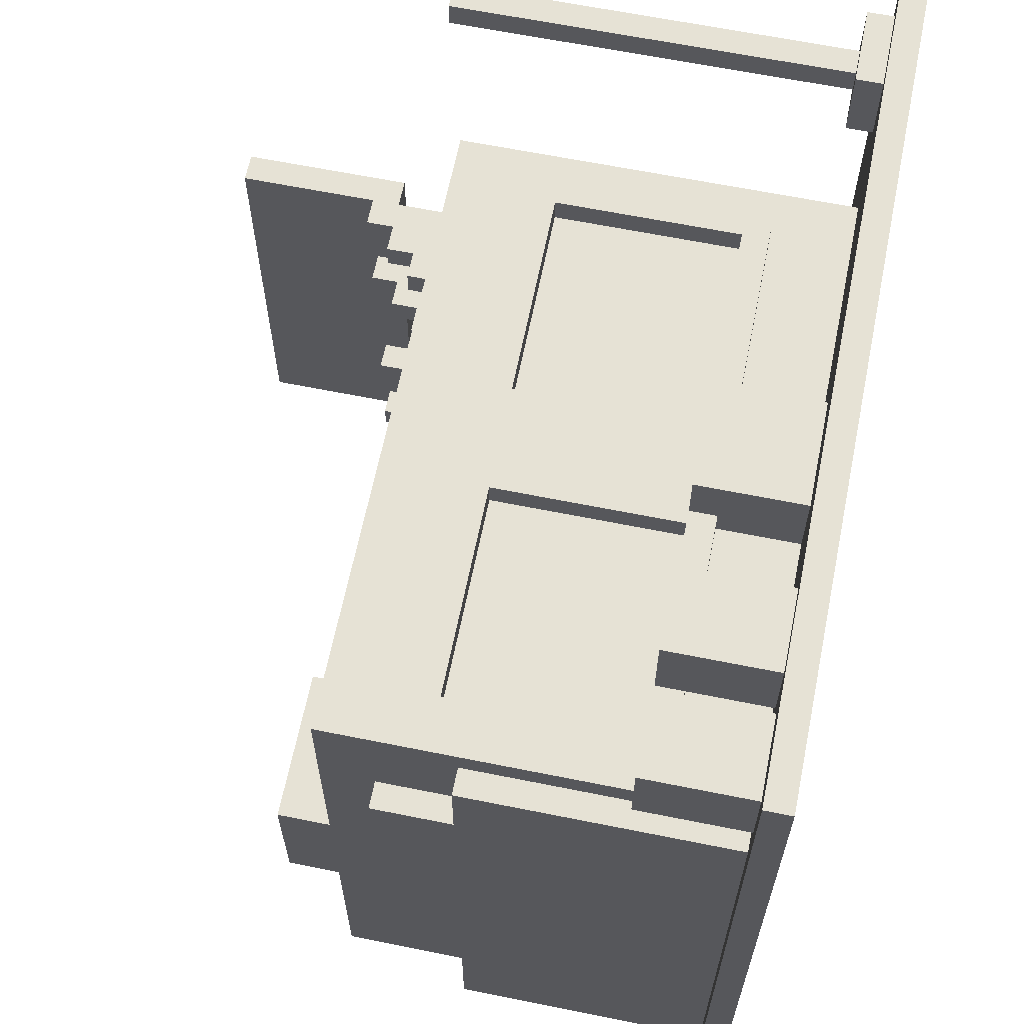
<metadata>
{"format":"obj","ext":"obj","renderer":"f3d","projection":"perspective","resolution":1024,"background":"white","views":[{"elev":64.0,"azim":-78.5,"up":"+Z"}]}
</metadata>
<code>
v -16 0 16
v -16 0 -16
v -16 1 16
v -16 1 -16
v -15 1 14
v -15 1 11
v -15 1 9
v -15 1 -15
v -15 4 14
v -15 4 11
v -15 5 14
v -15 5 11
v -15 11 9
v -15 11 6
v -15 11 2
v -15 11 -15
v -15 14 6
v -15 14 2
v -14 1 10
v -14 1 9
v -14 11 9
v -14 11 6
v -14 11 2
v -14 11 -14
v -14 14 6
v -14 14 2
v -14 15 10
v -14 15 -14
v -14 16 10
v -14 16 -14
v -12 4 11
v -12 4 10
v -12 5 11
v -12 5 10
v -12 11 -14
v -12 11 -15
v -12 14 -14
v -12 14 -15
v -12 15 -6
v -12 15 -12
v -12 19 -6
v -12 19 -12
v -11 1 15
v -11 1 12
v -11 4 15
v -11 4 12
v -11 5 15
v -11 5 12
v -6 11 -14
v -6 11 -15
v -6 14 -14
v -6 14 -15
v -4 1 13
v -4 1 10
v -4 2 13
v -4 2 10
v -4 4 11
v -4 4 10
v -4 5 13
v -4 5 11
v -4 5 10
v -4 5 9
v -4 12 10
v -4 12 9
v 4 15 8
v 4 15 7
v 4 15 4
v 4 15 3
v 4 15 -3
v 4 15 -4
v 4 15 -7
v 4 15 -8
v 4 16 8
v 4 16 7
v 4 16 4
v 4 16 3
v 4 16 -3
v 4 16 -4
v 4 16 -7
v 4 16 -8
v 5 16 8
v 5 16 7
v 5 16 4
v 5 16 3
v 5 16 -3
v 5 16 -4
v 5 16 -7
v 5 16 -8
v 5 17 8
v 5 17 7
v 5 17 4
v 5 17 3
v 5 17 -3
v 5 17 -4
v 5 17 -7
v 5 17 -8
v 6 17 8
v 6 17 7
v 6 17 4
v 6 17 3
v 6 17 -3
v 6 17 -4
v 6 17 -7
v 6 17 -8
v 6 18 8
v 6 18 7
v 6 18 4
v 6 18 3
v 6 18 -3
v 6 18 -4
v 6 18 -7
v 6 18 -8
v 7 18 8
v 7 18 7
v 7 18 4
v 7 18 3
v 7 18 -3
v 7 18 -4
v 7 18 -7
v 7 18 -8
v 7 19 8
v 7 19 7
v 7 19 4
v 7 19 3
v 7 19 -3
v 7 19 -4
v 7 19 -7
v 7 19 -8
v 8 5 10
v 8 5 9
v 8 12 10
v 8 12 9
v 8 18 7
v 8 18 4
v 8 18 3
v 8 18 -3
v 8 18 -4
v 8 18 -7
v 8 19 8
v 8 19 7
v 8 19 6
v 8 19 4
v 8 19 3
v 8 19 1
v 8 19 -0
v 8 19 -3
v 8 19 -4
v 8 19 -6
v 8 19 -7
v 8 19 -8
v 8 20 6
v 8 20 5
v 8 20 3
v 8 20 2
v 8 20 -1
v 8 20 -2
v 8 20 -5
v 8 20 -6
v 8 20 -7
v 8 21 6
v 8 21 5
v 8 22 6
v 8 22 5
v 8 22 3
v 8 22 2
v 8 22 -1
v 8 22 -2
v 8 22 -5
v 8 22 -6
v 8 22 -7
v 8 23 7
v 8 23 5
v 8 23 4
v 8 23 1
v 8 23 -0
v 8 23 -3
v 8 23 -4
v 8 23 -6
v 8 24 8
v 8 24 -8
v 9 15 9
v 9 15 -13
v 9 16 9
v 9 16 -13
v 11 5 1
v 11 5 -12
v 11 6 1
v 11 6 -12
v 12 1 15
v 12 1 12
v 12 2 15
v 12 2 12
v 13 2 14
v 13 2 13
v 13 16 14
v 13 16 13
v 13 17 14
v 13 17 13
v -13 15 9
v -13 15 -13
v -13 16 9
v -13 16 -13
v -12 1 14
v -12 1 11
v -12 4 14
v -12 4 11
v -12 5 14
v -12 5 11
v -12 5 10
v -12 5 9
v -12 12 10
v -12 12 9
v -8 1 15
v -8 1 12
v -8 4 15
v -8 4 12
v -8 5 15
v -8 5 12
v -8 11 -14
v -8 11 -15
v -8 14 -14
v -8 14 -15
v -6 15 -6
v -6 15 -12
v -6 19 -6
v -6 19 -12
v -2 11 -14
v -2 11 -15
v -2 14 -14
v -2 14 -15
v 0 1 13
v 0 1 10
v 0 2 13
v 0 2 10
v 0 4 11
v 0 4 10
v 0 5 13
v 0 5 11
v 0 5 10
v 0 5 9
v 0 12 10
v 0 12 9
v 8 4 11
v 8 4 10
v 8 5 11
v 8 5 10
v 8 15 8
v 8 15 7
v 8 15 4
v 8 15 3
v 8 15 -3
v 8 15 -4
v 8 15 -7
v 8 15 -8
v 8 18 8
v 8 18 7
v 8 18 4
v 8 18 3
v 8 18 -3
v 8 18 -4
v 8 18 -7
v 8 18 -8
v 9 1 8
v 9 1 2
v 9 1 -14
v 9 1 -15
v 9 4 3
v 9 4 2
v 9 5 1
v 9 5 -12
v 9 8 3
v 9 8 2
v 9 11 -14
v 9 11 -15
v 9 12 8
v 9 12 2
v 9 12 1
v 9 12 -12
v 9 18 8
v 9 18 -8
v 9 19 7
v 9 19 6
v 9 19 4
v 9 19 1
v 9 19 -0
v 9 19 -3
v 9 19 -4
v 9 19 -6
v 9 20 6
v 9 20 5
v 9 20 3
v 9 20 2
v 9 20 -1
v 9 20 -2
v 9 20 -5
v 9 20 -6
v 9 20 -7
v 9 21 6
v 9 21 5
v 9 22 6
v 9 22 5
v 9 22 3
v 9 22 2
v 9 22 -1
v 9 22 -2
v 9 22 -5
v 9 22 -6
v 9 22 -7
v 9 23 7
v 9 23 5
v 9 23 4
v 9 23 1
v 9 23 -0
v 9 23 -3
v 9 23 -4
v 9 23 -6
v 9 24 8
v 9 24 -8
v 10 1 10
v 10 1 9
v 10 1 8
v 10 1 2
v 10 1 1
v 10 1 -12
v 10 1 -13
v 10 1 -14
v 10 5 1
v 10 5 -12
v 10 12 8
v 10 12 2
v 10 12 1
v 10 12 -12
v 10 14 9
v 10 14 -13
v 10 15 10
v 10 15 -14
v 10 16 10
v 10 16 -14
v 13 1 1
v 13 1 -12
v 13 5 1
v 13 5 -12
v 13 6 1
v 13 6 -12
v 14 2 14
v 14 2 13
v 14 16 14
v 14 16 13
v 14 17 14
v 14 17 13
v 15 1 15
v 15 1 12
v 15 2 15
v 15 2 12
v 16 0 16
v 16 0 8
v 16 0 2
v 16 0 -16
v 16 1 16
v 16 1 8
v 16 1 2
v 16 1 -16
v -16 0 16
v -16 1 16
v 16 0 16
v 16 1 16
v -11 1 15
v -11 4 15
v -11 5 15
v -8 1 15
v -8 4 15
v -8 5 15
v 12 1 15
v 12 2 15
v 15 1 15
v 15 2 15
v -15 1 14
v -15 4 14
v -15 5 14
v -12 1 14
v -12 4 14
v -12 5 14
v 13 2 14
v 13 16 14
v 13 17 14
v 14 2 14
v 14 16 14
v 14 17 14
v -4 1 13
v -4 2 13
v -4 5 13
v 0 1 13
v 0 2 13
v 0 5 13
v -12 4 11
v -12 5 11
v -4 4 11
v -4 5 11
v 0 4 11
v 0 5 11
v 8 4 11
v 8 5 11
v -14 1 10
v -14 15 10
v -14 16 10
v -13 1 10
v -13 14 10
v -12 4 10
v -12 5 10
v -12 12 10
v -4 1 10
v -4 2 10
v -4 4 10
v -4 5 10
v -4 12 10
v 0 1 10
v 0 2 10
v 0 4 10
v 0 5 10
v 0 12 10
v 8 4 10
v 8 5 10
v 8 12 10
v 9 1 10
v 9 14 10
v 10 1 10
v 10 15 10
v 10 16 10
v -15 1 9
v -15 11 9
v -14 1 9
v -14 11 9
v -12 5 9
v -12 12 9
v -4 5 9
v -4 12 9
v 0 5 9
v 0 12 9
v 8 5 9
v 8 12 9
v 4 15 8
v 4 16 8
v 5 16 8
v 5 17 8
v 6 17 8
v 6 18 8
v 7 18 8
v 7 19 8
v 8 15 8
v 8 18 8
v 8 19 8
v 8 24 8
v 9 18 8
v 9 24 8
v -15 11 6
v -15 14 6
v -14 11 6
v -14 14 6
v 4 15 4
v 4 16 4
v 5 16 4
v 5 17 4
v 6 17 4
v 6 18 4
v 7 18 4
v 7 19 4
v 8 15 4
v 8 18 4
v 8 19 4
v 9 1 2
v 9 4 2
v 9 8 2
v 9 12 2
v 10 1 2
v 10 12 2
v 10 1 1
v 10 5 1
v 11 5 1
v 11 6 1
v 13 1 1
v 13 5 1
v 13 6 1
v 4 15 -3
v 4 16 -3
v 5 16 -3
v 5 17 -3
v 6 17 -3
v 6 18 -3
v 7 18 -3
v 7 19 -3
v 8 15 -3
v 8 18 -3
v 8 19 -3
v -12 15 -6
v -12 19 -6
v -6 15 -6
v -6 19 -6
v 4 15 -7
v 4 16 -7
v 5 16 -7
v 5 17 -7
v 6 17 -7
v 6 18 -7
v 7 18 -7
v 7 19 -7
v 8 15 -7
v 8 18 -7
v 8 19 -7
v 9 5 -12
v 9 12 -12
v 10 5 -12
v 10 12 -12
v -13 15 -13
v -13 16 -13
v 9 15 -13
v 9 16 -13
v 13 2 13
v 13 16 13
v 13 17 13
v 14 2 13
v 14 16 13
v 14 17 13
v -11 1 12
v -11 4 12
v -11 5 12
v -8 1 12
v -8 4 12
v -8 5 12
v 12 1 12
v 12 2 12
v 15 1 12
v 15 2 12
v -15 1 11
v -15 4 11
v -15 5 11
v -12 1 11
v -12 4 11
v -12 5 11
v -13 15 9
v -13 16 9
v 9 15 9
v 9 16 9
v 9 1 8
v 9 12 8
v 10 1 8
v 10 12 8
v 4 15 7
v 4 16 7
v 5 16 7
v 5 17 7
v 6 17 7
v 6 18 7
v 7 18 7
v 7 19 7
v 8 15 7
v 8 18 7
v 8 19 7
v 4 15 3
v 4 16 3
v 5 16 3
v 5 17 3
v 6 17 3
v 6 18 3
v 7 18 3
v 7 19 3
v 8 15 3
v 8 18 3
v 8 19 3
v -15 11 2
v -15 14 2
v -14 11 2
v -14 14 2
v 9 5 1
v 9 12 1
v 10 5 1
v 10 12 1
v 4 15 -4
v 4 16 -4
v 5 16 -4
v 5 17 -4
v 6 17 -4
v 6 18 -4
v 7 18 -4
v 7 19 -4
v 8 15 -4
v 8 18 -4
v 8 19 -4
v 4 15 -8
v 4 16 -8
v 5 16 -8
v 5 17 -8
v 6 17 -8
v 6 18 -8
v 7 18 -8
v 7 19 -8
v 8 15 -8
v 8 18 -8
v 8 19 -8
v 8 24 -8
v 9 18 -8
v 9 24 -8
v -12 15 -12
v -12 19 -12
v -6 15 -12
v -6 19 -12
v 10 1 -12
v 10 5 -12
v 11 5 -12
v 11 6 -12
v 13 1 -12
v 13 5 -12
v 13 6 -12
v -14 11 -14
v -14 15 -14
v -14 16 -14
v -12 11 -14
v -12 14 -14
v -8 11 -14
v -8 14 -14
v -6 11 -14
v -6 14 -14
v -2 11 -14
v -2 14 -14
v 9 1 -14
v 9 11 -14
v 10 1 -14
v 10 15 -14
v 10 16 -14
v -15 1 -15
v -15 11 -15
v -12 11 -15
v -12 14 -15
v -8 11 -15
v -8 14 -15
v -6 11 -15
v -6 14 -15
v -2 11 -15
v -2 14 -15
v 9 1 -15
v 9 11 -15
v -16 0 -16
v -16 1 -16
v 16 0 -16
v 16 1 -16
v -16 0 16
v 16 0 16
v 9 0 8
v 16 0 8
v 9 0 2
v 16 0 2
v -16 0 -16
v 16 0 -16
v -12 4 11
v -4 4 11
v 0 4 11
v 8 4 11
v -12 4 10
v -4 4 10
v 0 4 10
v 8 4 10
v -12 12 10
v -4 12 10
v 0 12 10
v 8 12 10
v -12 12 9
v -4 12 9
v 0 12 9
v 8 12 9
v 9 12 8
v 10 12 8
v 9 12 2
v 10 12 2
v 9 12 1
v 10 12 1
v 9 12 -12
v 10 12 -12
v 8 18 8
v 9 18 8
v 8 18 7
v 8 18 4
v 8 18 3
v 8 18 -3
v 8 18 -4
v 8 18 -7
v 8 18 -8
v 9 18 -8
v -16 1 16
v 16 1 16
v -11 1 15
v -8 1 15
v 12 1 15
v 15 1 15
v -15 1 14
v -12 1 14
v -4 1 13
v 0 1 13
v -11 1 12
v -8 1 12
v 12 1 12
v 15 1 12
v -15 1 11
v -12 1 11
v -14 1 10
v -13 1 10
v -4 1 10
v 0 1 10
v 9 1 10
v 10 1 10
v -15 1 9
v -14 1 9
v 10 1 9
v 9 1 8
v 10 1 8
v 16 1 8
v 9 1 2
v 10 1 2
v 16 1 2
v 10 1 1
v 13 1 1
v 10 1 -12
v 13 1 -12
v 10 1 -13
v 9 1 -14
v 10 1 -14
v -15 1 -15
v 9 1 -15
v -16 1 -16
v 16 1 -16
v 12 2 15
v 15 2 15
v 13 2 14
v 14 2 14
v 13 2 13
v 14 2 13
v 12 2 12
v 15 2 12
v -11 5 15
v -8 5 15
v -15 5 14
v -12 5 14
v -4 5 13
v 0 5 13
v -11 5 12
v -8 5 12
v -15 5 11
v -12 5 11
v -4 5 11
v 0 5 11
v 8 5 11
v -12 5 10
v -4 5 10
v 0 5 10
v 8 5 10
v -12 5 9
v -4 5 9
v 0 5 9
v 8 5 9
v 9 5 1
v 10 5 1
v 11 5 1
v 9 5 -12
v 10 5 -12
v 11 5 -12
v 11 6 1
v 13 6 1
v 11 6 -12
v 13 6 -12
v -15 11 9
v -14 11 9
v -15 11 6
v -14 11 6
v -15 11 2
v -14 11 2
v -14 11 -14
v -12 11 -14
v -8 11 -14
v -6 11 -14
v -2 11 -14
v 9 11 -14
v -15 11 -15
v -12 11 -15
v -8 11 -15
v -6 11 -15
v -2 11 -15
v 9 11 -15
v -15 14 6
v -14 14 6
v -15 14 2
v -14 14 2
v -12 14 -14
v -8 14 -14
v -6 14 -14
v -2 14 -14
v -12 14 -15
v -8 14 -15
v -6 14 -15
v -2 14 -15
v -13 15 9
v 9 15 9
v 4 15 8
v 8 15 8
v 4 15 7
v 8 15 7
v 4 15 4
v 8 15 4
v 4 15 3
v 8 15 3
v 4 15 -3
v 8 15 -3
v 4 15 -4
v 8 15 -4
v -12 15 -6
v -6 15 -6
v 4 15 -7
v 8 15 -7
v 4 15 -8
v 8 15 -8
v -12 15 -12
v -6 15 -12
v -13 15 -13
v 9 15 -13
v -14 16 10
v 10 16 10
v -13 16 9
v 9 16 9
v 4 16 8
v 5 16 8
v 4 16 7
v 5 16 7
v 4 16 4
v 5 16 4
v 4 16 3
v 5 16 3
v 4 16 -3
v 5 16 -3
v 4 16 -4
v 5 16 -4
v 4 16 -7
v 5 16 -7
v 4 16 -8
v 5 16 -8
v -13 16 -13
v 9 16 -13
v -14 16 -14
v 10 16 -14
v 13 17 14
v 14 17 14
v 13 17 13
v 14 17 13
v 5 17 8
v 6 17 8
v 5 17 7
v 6 17 7
v 5 17 4
v 6 17 4
v 5 17 3
v 6 17 3
v 5 17 -3
v 6 17 -3
v 5 17 -4
v 6 17 -4
v 5 17 -7
v 6 17 -7
v 5 17 -8
v 6 17 -8
v 6 18 8
v 7 18 8
v 6 18 7
v 7 18 7
v 6 18 4
v 7 18 4
v 6 18 3
v 7 18 3
v 6 18 -3
v 7 18 -3
v 6 18 -4
v 7 18 -4
v 6 18 -7
v 7 18 -7
v 6 18 -8
v 7 18 -8
v 7 19 8
v 8 19 8
v 7 19 7
v 8 19 7
v 7 19 4
v 8 19 4
v 7 19 3
v 8 19 3
v 7 19 -3
v 8 19 -3
v 7 19 -4
v 8 19 -4
v -12 19 -6
v -6 19 -6
v 7 19 -7
v 8 19 -7
v 7 19 -8
v 8 19 -8
v -12 19 -12
v -6 19 -12
v 8 24 8
v 9 24 8
v 8 24 -8
v 9 24 -8
f 3 2 1
f 4 2 3
f 9 6 5
f 10 6 9
f 11 10 9
f 12 10 11
f 13 8 7
f 14 8 13
f 15 8 14
f 16 8 15
f 17 15 14
f 18 15 17
f 21 20 19
f 25 22 21
f 26 24 23
f 27 21 19
f 27 26 25
f 27 25 21
f 28 24 26
f 28 26 27
f 29 28 27
f 30 28 29
f 33 32 31
f 34 32 33
f 37 36 35
f 38 36 37
f 41 40 39
f 42 40 41
f 45 44 43
f 46 44 45
f 47 46 45
f 48 46 47
f 51 50 49
f 52 50 51
f 55 54 53
f 56 54 55
f 57 56 55
f 58 56 57
f 59 57 55
f 60 57 59
f 63 62 61
f 64 62 63
f 73 66 65
f 74 66 73
f 75 68 67
f 76 68 75
f 77 70 69
f 78 70 77
f 79 72 71
f 80 72 79
f 89 82 81
f 90 82 89
f 91 84 83
f 92 84 91
f 93 86 85
f 94 86 93
f 95 88 87
f 96 88 95
f 105 98 97
f 106 98 105
f 107 100 99
f 108 100 107
f 109 102 101
f 110 102 109
f 111 104 103
f 112 104 111
f 121 114 113
f 122 114 121
f 123 116 115
f 124 116 123
f 125 118 117
f 126 118 125
f 127 120 119
f 128 120 127
f 131 130 129
f 132 130 131
f 140 134 133
f 141 134 140
f 142 134 141
f 143 136 135
f 144 136 143
f 145 136 144
f 146 136 145
f 147 138 137
f 148 138 147
f 149 138 148
f 151 142 141
f 151 141 140
f 152 142 151
f 153 143 142
f 153 144 143
f 154 144 153
f 155 146 145
f 156 146 155
f 157 148 147
f 158 150 149
f 158 148 157
f 158 149 148
f 159 150 158
f 160 152 151
f 160 151 140
f 161 142 152
f 161 152 160
f 162 160 140
f 162 161 160
f 163 142 161
f 163 161 162
f 164 153 142
f 164 154 153
f 165 144 154
f 165 154 164
f 166 156 155
f 166 155 145
f 167 146 156
f 167 156 166
f 168 157 147
f 168 158 157
f 169 159 158
f 169 158 168
f 170 150 159
f 170 159 169
f 171 140 139
f 171 162 140
f 171 163 162
f 172 142 163
f 172 163 171
f 173 164 142
f 173 142 172
f 173 165 164
f 174 144 165
f 174 165 173
f 174 145 144
f 175 167 166
f 175 145 174
f 175 166 145
f 176 146 167
f 176 167 175
f 176 147 146
f 177 169 168
f 177 147 176
f 177 168 147
f 178 170 169
f 178 169 177
f 179 172 171
f 179 175 174
f 179 178 177
f 179 171 139
f 179 173 172
f 179 174 173
f 179 176 175
f 179 177 176
f 180 170 178
f 180 178 179
f 180 150 170
f 183 182 181
f 184 182 183
f 187 186 185
f 188 186 187
f 191 190 189
f 192 190 191
f 195 194 193
f 196 194 195
f 197 196 195
f 198 196 197
f 199 200 201
f 201 200 202
f 203 204 205
f 205 204 206
f 205 206 207
f 207 206 208
f 209 210 211
f 211 210 212
f 213 214 215
f 215 214 216
f 215 216 217
f 217 216 218
f 219 220 221
f 221 220 222
f 223 224 225
f 225 224 226
f 227 228 229
f 229 228 230
f 231 232 233
f 233 232 234
f 233 234 235
f 235 234 236
f 233 235 237
f 237 235 238
f 239 240 241
f 241 240 242
f 243 244 245
f 245 244 246
f 247 248 255
f 255 248 256
f 249 250 257
f 257 250 258
f 251 252 259
f 259 252 260
f 253 254 261
f 261 254 262
f 263 264 267
f 267 264 268
f 263 267 271
f 267 268 271
f 271 268 272
f 265 266 273
f 273 266 274
f 271 272 275
f 263 271 275
f 275 272 276
f 269 270 277
f 277 270 278
f 279 280 281
f 281 280 282
f 282 280 283
f 283 280 284
f 284 280 285
f 285 280 286
f 286 280 287
f 287 280 288
f 281 282 289
f 282 283 289
f 289 283 290
f 283 284 291
f 291 284 292
f 285 286 293
f 293 286 294
f 287 288 295
f 288 280 296
f 295 288 296
f 296 280 297
f 281 289 298
f 289 290 298
f 290 283 299
f 298 290 299
f 281 298 300
f 298 299 300
f 299 283 301
f 300 299 301
f 283 291 302
f 291 292 302
f 292 284 303
f 302 292 303
f 285 293 304
f 293 294 304
f 294 286 305
f 304 294 305
f 287 295 306
f 295 296 306
f 296 297 307
f 306 296 307
f 297 280 308
f 307 297 308
f 279 281 309
f 281 300 309
f 300 301 309
f 301 283 310
f 309 301 310
f 283 302 311
f 310 283 311
f 302 303 311
f 284 285 312
f 311 303 312
f 303 284 312
f 285 304 313
f 312 285 313
f 304 305 313
f 305 286 314
f 313 305 314
f 286 287 314
f 306 307 315
f 314 287 315
f 287 306 315
f 307 308 316
f 315 307 316
f 312 313 317
f 311 312 317
f 315 316 317
f 313 314 317
f 279 309 317
f 309 310 317
f 310 311 317
f 314 315 317
f 308 280 318
f 317 316 318
f 316 308 318
f 322 323 327
f 324 325 328
f 320 321 329
f 322 327 330
f 330 327 331
f 328 325 332
f 319 320 333
f 331 332 333
f 330 331 333
f 320 329 333
f 329 330 333
f 332 325 334
f 333 332 334
f 325 326 334
f 319 333 335
f 333 334 335
f 334 326 336
f 335 334 336
f 335 336 337
f 337 336 338
f 339 340 341
f 341 340 342
f 341 342 343
f 343 342 344
f 345 346 347
f 347 346 348
f 347 348 349
f 349 348 350
f 351 352 353
f 353 352 354
f 355 356 359
f 356 357 360
f 359 356 360
f 357 358 361
f 360 357 361
f 361 358 362
f 365 364 363
f 366 364 365
f 370 368 367
f 371 369 368
f 371 368 370
f 372 369 371
f 375 374 373
f 376 374 375
f 380 378 377
f 381 379 378
f 381 378 380
f 382 379 381
f 386 384 383
f 387 385 384
f 387 384 386
f 388 385 387
f 392 390 389
f 393 391 390
f 393 390 392
f 394 391 393
f 397 396 395
f 398 396 397
f 401 400 399
f 402 400 401
f 406 404 403
f 407 404 406
f 408 407 406
f 409 407 408
f 410 407 409
f 411 408 406
f 412 408 411
f 413 408 412
f 415 407 410
f 419 415 414
f 420 407 415
f 420 415 419
f 421 418 417
f 421 417 416
f 423 407 420
f 424 422 421
f 424 423 422
f 424 421 416
f 425 404 407
f 425 423 424
f 425 407 423
f 426 425 424
f 427 405 404
f 427 425 426
f 427 404 425
f 428 405 427
f 431 430 429
f 432 430 431
f 435 434 433
f 436 434 435
f 439 438 437
f 440 438 439
f 443 442 441
f 445 444 443
f 447 446 445
f 449 443 441
f 449 448 447
f 449 447 445
f 449 445 443
f 450 448 449
f 451 448 450
f 453 452 451
f 453 451 450
f 454 452 453
f 457 456 455
f 458 456 457
f 461 460 459
f 463 462 461
f 465 464 463
f 467 461 459
f 467 466 465
f 467 465 463
f 467 463 461
f 468 466 467
f 469 466 468
f 474 471 470
f 474 473 472
f 474 472 471
f 475 473 474
f 478 477 476
f 480 478 476
f 481 479 478
f 481 478 480
f 482 479 481
f 485 484 483
f 487 486 485
f 489 488 487
f 491 485 483
f 491 490 489
f 491 489 487
f 491 487 485
f 492 490 491
f 493 490 492
f 496 495 494
f 497 495 496
f 500 499 498
f 502 501 500
f 504 503 502
f 506 500 498
f 506 505 504
f 506 504 502
f 506 502 500
f 507 505 506
f 508 505 507
f 511 510 509
f 512 510 511
f 515 514 513
f 516 514 515
f 517 518 520
f 518 519 521
f 520 518 521
f 521 519 522
f 523 524 526
f 524 525 527
f 526 524 527
f 527 525 528
f 529 530 531
f 531 530 532
f 533 534 536
f 534 535 537
f 536 534 537
f 537 535 538
f 539 540 541
f 541 540 542
f 543 544 545
f 545 544 546
f 547 548 549
f 549 550 551
f 551 552 553
f 547 549 555
f 553 554 555
f 551 553 555
f 549 551 555
f 555 554 556
f 556 554 557
f 558 559 560
f 560 561 562
f 562 563 564
f 558 560 566
f 564 565 566
f 562 564 566
f 560 562 566
f 566 565 567
f 567 565 568
f 569 570 571
f 571 570 572
f 573 574 575
f 575 574 576
f 577 578 579
f 579 580 581
f 581 582 583
f 577 579 585
f 583 584 585
f 581 583 585
f 579 581 585
f 585 584 586
f 586 584 587
f 588 589 590
f 590 591 592
f 592 593 594
f 588 590 596
f 594 595 596
f 592 594 596
f 590 592 596
f 596 595 597
f 597 595 598
f 598 599 600
f 597 598 600
f 600 599 601
f 602 603 604
f 604 603 605
f 606 607 608
f 606 608 610
f 608 609 611
f 610 608 611
f 611 609 612
f 613 614 616
f 616 614 617
f 617 614 619
f 618 619 620
f 619 614 621
f 620 619 621
f 621 614 623
f 622 623 625
f 624 625 626
f 614 615 627
f 626 625 627
f 623 614 627
f 625 623 627
f 627 615 628
f 629 630 631
f 629 631 633
f 631 632 633
f 633 632 634
f 629 633 635
f 629 635 637
f 635 636 637
f 637 636 638
f 629 637 639
f 639 637 640
f 641 642 643
f 643 642 644
f 647 646 645
f 648 646 647
f 649 647 645
f 649 648 647
f 650 648 649
f 651 649 645
f 651 650 649
f 652 650 651
f 657 654 653
f 658 654 657
f 659 656 655
f 660 656 659
f 665 662 661
f 666 662 665
f 667 664 663
f 668 664 667
f 671 670 669
f 672 670 671
f 675 674 673
f 676 674 675
f 679 678 677
f 680 678 679
f 681 678 680
f 682 678 681
f 683 678 682
f 684 678 683
f 685 678 684
f 686 678 685
f 687 688 689
f 689 688 690
f 690 688 691
f 691 688 692
f 687 689 693
f 693 689 694
f 690 691 695
f 695 691 696
f 694 689 697
f 690 695 698
f 696 691 699
f 692 688 700
f 687 693 701
f 697 698 702
f 694 697 702
f 701 702 703
f 703 702 704
f 698 695 705
f 704 702 705
f 702 698 705
f 696 699 706
f 699 700 706
f 706 700 707
f 707 700 708
f 687 701 709
f 701 703 709
f 709 703 710
f 708 700 711
f 711 700 713
f 700 688 714
f 713 700 714
f 712 713 715
f 713 714 715
f 715 714 716
f 716 714 717
f 716 717 718
f 718 717 719
f 719 717 721
f 720 721 722
f 722 721 724
f 687 709 725
f 723 724 726
f 687 725 727
f 725 726 727
f 726 724 728
f 727 726 728
f 721 717 728
f 724 721 728
f 729 730 731
f 731 730 732
f 729 731 733
f 732 730 734
f 729 733 735
f 733 734 735
f 734 730 736
f 735 734 736
f 737 738 743
f 743 738 744
f 739 740 745
f 745 740 746
f 741 742 747
f 747 742 748
f 746 747 750
f 747 748 751
f 750 747 751
f 748 749 752
f 751 748 752
f 752 749 753
f 750 751 754
f 754 751 755
f 752 753 756
f 756 753 757
f 758 759 761
f 759 760 762
f 761 759 762
f 762 760 763
f 764 765 766
f 766 765 767
f 768 769 770
f 770 769 771
f 772 773 774
f 772 774 780
f 774 775 780
f 780 775 781
f 776 777 782
f 782 777 783
f 778 779 784
f 784 779 785
f 786 787 788
f 788 787 789
f 790 791 794
f 794 791 795
f 792 793 796
f 796 793 797
f 798 799 800
f 800 799 801
f 798 800 802
f 801 799 803
f 798 802 804
f 802 803 804
f 803 799 805
f 804 803 805
f 798 804 806
f 805 799 807
f 798 806 808
f 806 807 808
f 807 799 809
f 808 807 809
f 798 808 810
f 809 799 811
f 798 810 812
f 810 811 812
f 812 811 813
f 813 811 814
f 811 799 815
f 814 811 815
f 813 814 816
f 815 799 817
f 798 812 818
f 813 816 819
f 816 817 819
f 798 818 820
f 818 819 820
f 819 817 821
f 820 819 821
f 817 799 821
f 822 823 824
f 824 823 825
f 826 827 828
f 828 827 829
f 830 831 832
f 832 831 833
f 834 835 836
f 836 835 837
f 838 839 840
f 840 839 841
f 822 824 842
f 825 823 843
f 822 842 844
f 842 843 844
f 843 823 845
f 844 843 845
f 846 847 848
f 848 847 849
f 850 851 852
f 852 851 853
f 854 855 856
f 856 855 857
f 858 859 860
f 860 859 861
f 862 863 864
f 864 863 865
f 866 867 868
f 868 867 869
f 870 871 872
f 872 871 873
f 874 875 876
f 876 875 877
f 878 879 880
f 880 879 881
f 882 883 884
f 884 883 885
f 886 887 888
f 888 887 889
f 890 891 892
f 892 891 893
f 896 897 898
f 898 897 899
f 894 895 900
f 900 895 901
f 902 903 904
f 904 903 905

</code>
